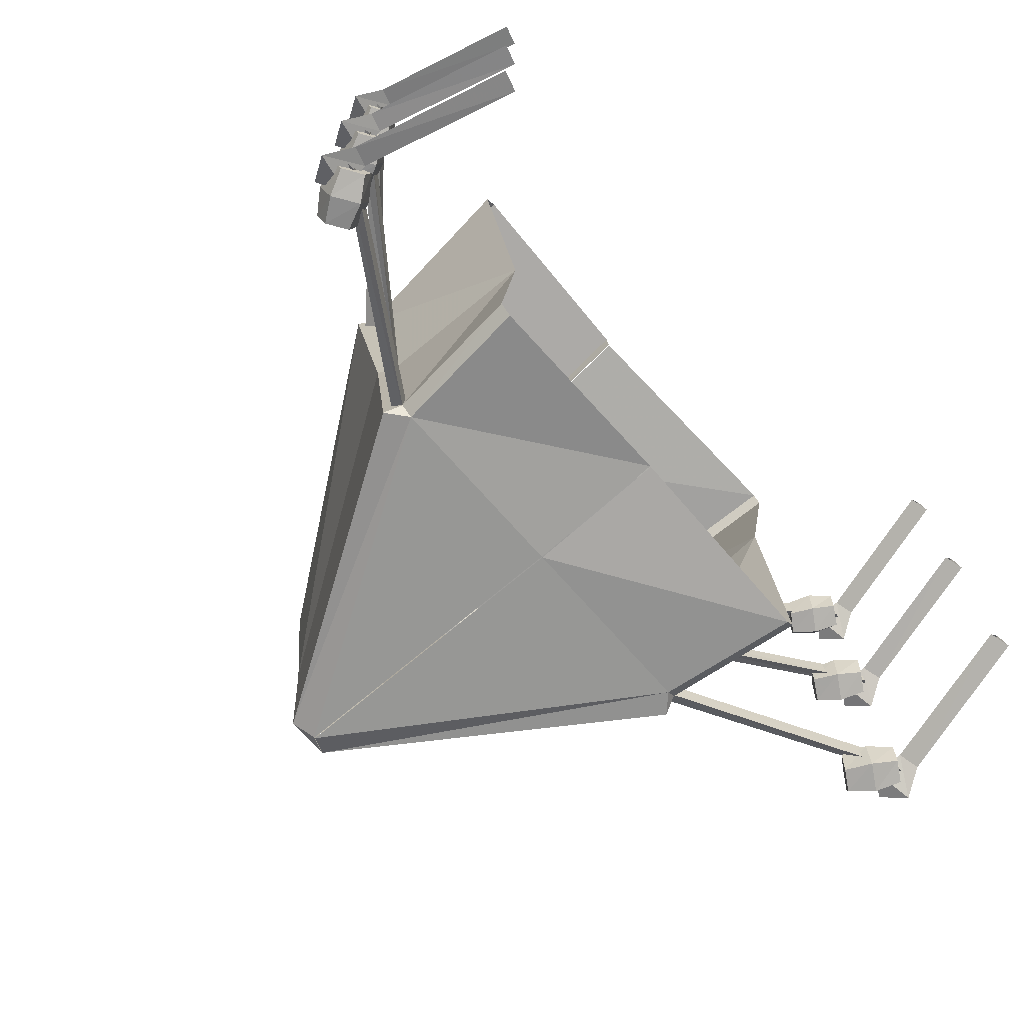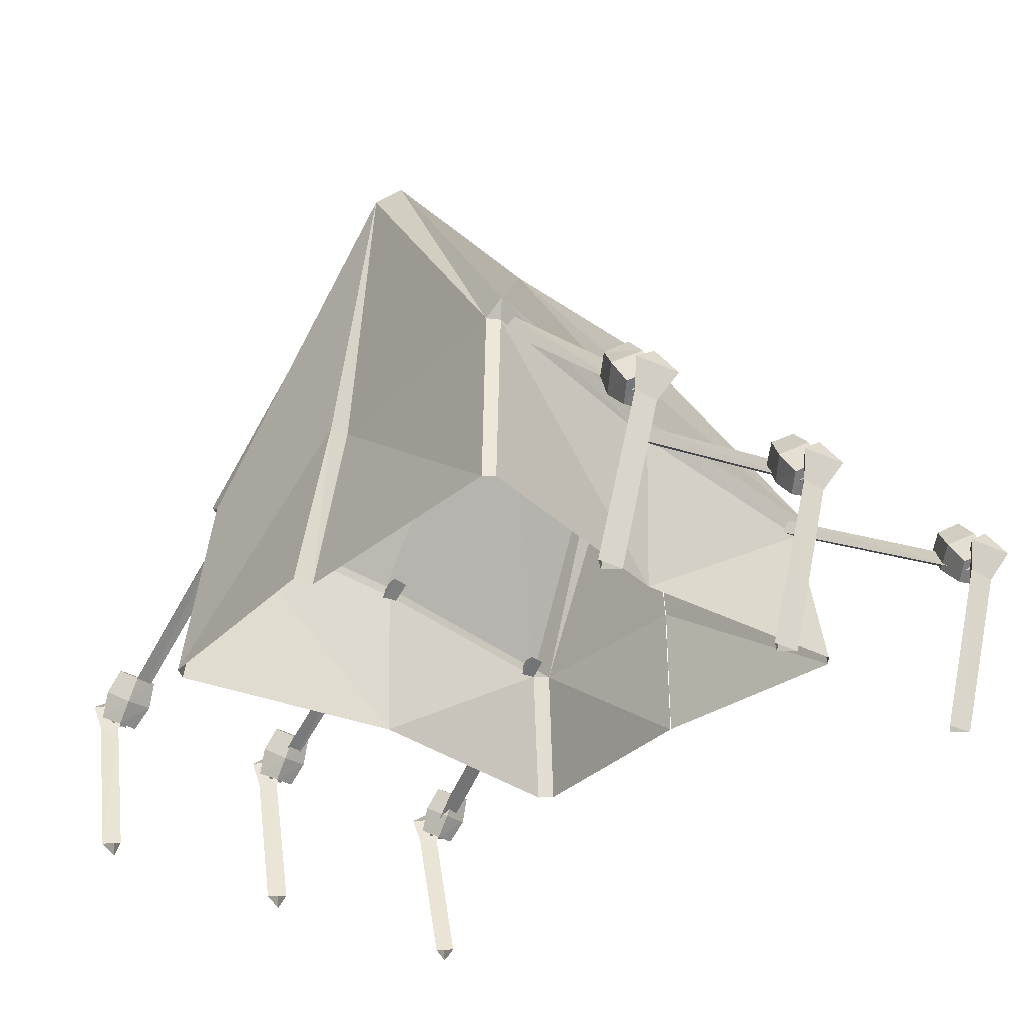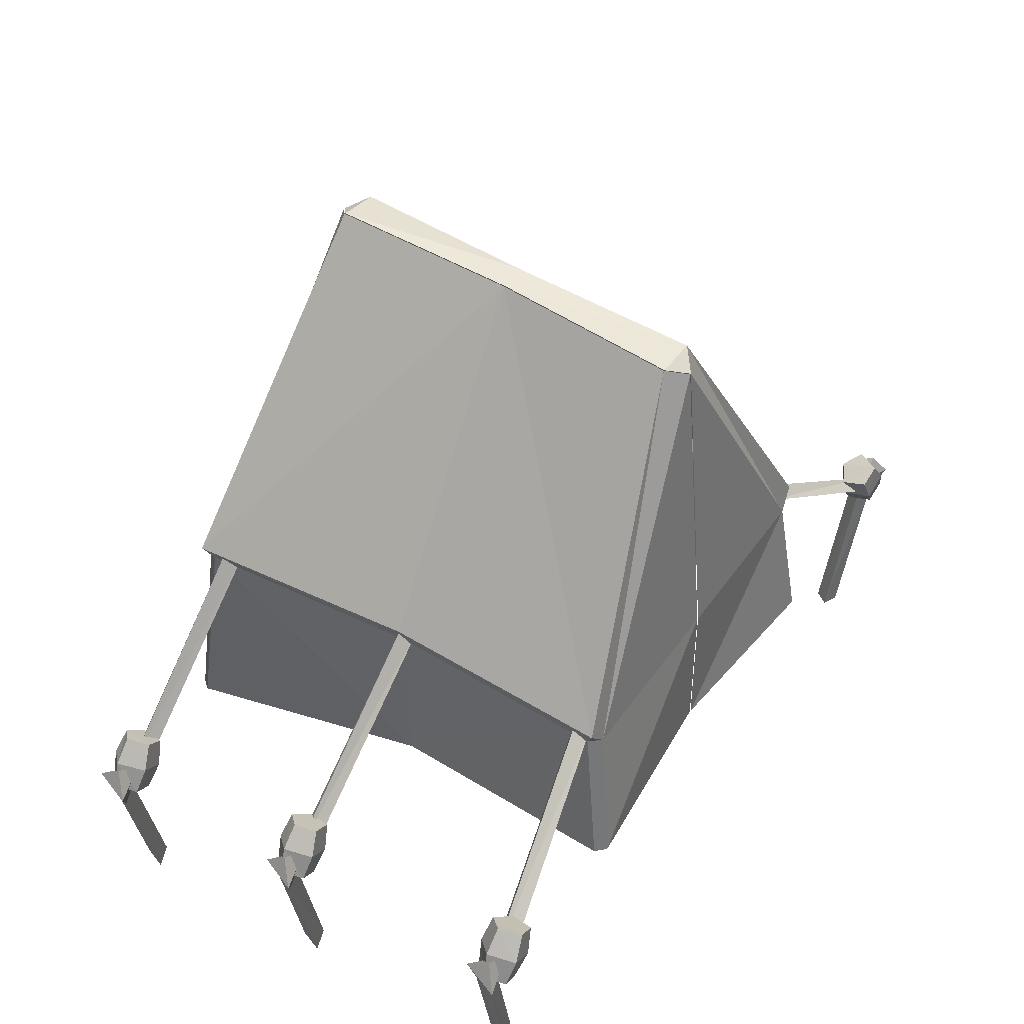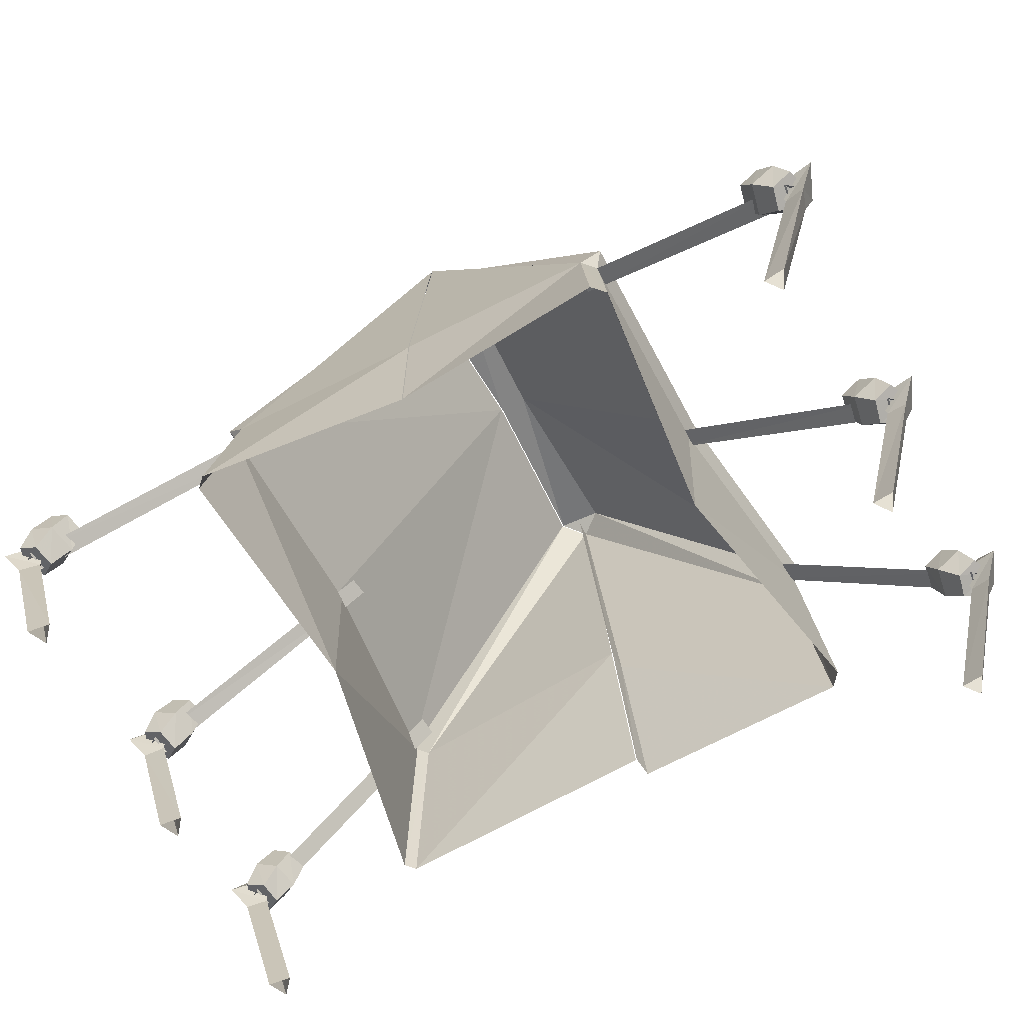
<metadata>
{"format":"obj","ext":"obj","renderer":"f3d","projection":"perspective","resolution":1024,"background":"white","views":[{"elev":-72.0,"azim":-48.4,"up":"+Z"},{"elev":-32.7,"azim":48.8,"up":"+Y"},{"elev":42.8,"azim":121.9,"up":"+Y"},{"elev":-65.4,"azim":-152.7,"up":"+Y"}]}
</metadata>
<code>
v 3.5 0.3 1.92
v 3.28 0.31 1.7
v 3.49 0.44 1.72
v 3.61 0.24 1.61
v 3.28 0.31 -0.03
v 3.5 0.3 0.18
v 3.49 0.44 0
v 3.61 0.24 -0.11
v 3.5 0.3 -1.76
v 3.28 0.31 -1.98
v 3.49 0.44 -1.96
v 3.61 0.24 -2.06
v -3.5 0.3 -1.76
v -3.28 0.31 -1.98
v -3.49 0.44 -1.96
v -3.61 0.24 -2.06
v -3.28 0.31 -0.03
v -3.5 0.3 0.18
v -3.49 0.44 0
v -3.61 0.24 -0.11
v -3.5 0.3 1.92
v -3.28 0.31 1.7
v -3.49 0.44 1.72
v -3.61 0.24 1.61
v 2.99 -1.17 1.82
v 3.32 0.07 1.76
v 3.09 -1.19 1.94
v 3.43 0.07 1.87
v 3.15 -1.22 1.77
v 3.48 0.02 1.71
v 3.09 -1.19 0.21
v 3.32 0.07 0.02
v 2.99 -1.17 0.08
v 3.48 0.02 -0.01
v 3.15 -1.22 0.04
v 3.43 0.07 0.14
v 2.99 -1.17 -1.86
v 3.32 0.07 -1.92
v 3.09 -1.19 -1.74
v 3.43 0.07 -1.8
v 3.15 -1.22 -1.9
v 3.48 0.02 -1.97
v -2.97 -1.17 -1.86
v -3.32 0.07 -1.92
v -3.07 -1.18 -1.74
v -3.43 0.07 -1.8
v -3.14 -1.22 -1.9
v -3.48 0.02 -1.97
v -3.07 -1.18 0.21
v -3.32 0.07 0.02
v -2.97 -1.17 0.08
v -3.48 0.02 -0.01
v -3.14 -1.22 0.04
v -3.43 0.07 0.14
v -2.97 -1.17 1.82
v -3.32 0.07 1.76
v -3.07 -1.18 1.94
v -3.43 0.07 1.87
v -3.14 -1.22 1.77
v -3.48 0.02 1.71
v 3.382 0.156 1.901
v 3.272 0.356 1.941
v 3.502 0.236 1.771
v 3.432 0.446 1.781
v 3.442 0.196 1.601
v 3.342 0.396 1.561
v 3.272 0.09602 1.621
v 3.142 0.266 1.591
v 3.242 0.07602 1.801
v 3.092 0.236 1.811
v 3.152 0.536 1.891
v 3.282 0.616 1.771
v 3.212 0.576 1.601
v 3.052 0.466 1.621
v 3.012 0.446 1.801
v 3.372 0.136 1.661
v 3.482 0.166 1.751
v 1.742 1.696 1.571
v 1.872 1.736 1.671
v 3.352 0.126 1.821
v 1.722 1.686 1.731
v 3.378 0.1579 0.1685
v 3.268 0.3479 0.2085
v 3.508 0.2379 0.03851
v 3.428 0.4479 0.04851
v 3.438 0.1979 -0.1315
v 3.348 0.3979 -0.1715
v 3.278 0.09788 -0.1115
v 3.138 0.2679 -0.1415
v 3.238 0.06788 0.06851
v 3.098 0.2379 0.07851
v 3.158 0.5379 0.1585
v 3.278 0.6079 0.03851
v 3.218 0.5679 -0.1315
v 3.048 0.4679 -0.1115
v 3.018 0.4479 0.06851
v 3.378 0.1279 -0.07149
v 3.478 0.1679 0.01851
v 1.548 1.478 -0.06149
v 1.678 1.528 0.02851
v 3.348 0.1279 0.08851
v 1.528 1.478 0.08851
v 3.381 0.1647 -1.79
v 3.271 0.3547 -1.75
v 3.501 0.2347 -1.91
v 3.431 0.4447 -1.9
v 3.441 0.1947 -2.08
v 3.351 0.3947 -2.12
v 3.281 0.09467 -2.06
v 3.141 0.2647 -2.1
v 3.241 0.07467 -1.88
v 3.091 0.2447 -1.86
v 3.161 0.5347 -1.79
v 3.281 0.6147 -1.91
v 3.211 0.5747 -2.09
v 3.051 0.4747 -2.07
v 3.011 0.4447 -1.88
v 3.371 0.1347 -2.02
v 3.481 0.1647 -1.92
v 1.541 1.275 -1.73
v 1.671 1.315 -1.64
v 3.351 0.1247 -1.86
v 1.521 1.265 -1.58
v -3.378 0.156 0.1745
v -3.238 0.07602 0.07453
v -3.508 0.236 0.04453
v -3.278 0.09602 -0.1155
v -3.438 0.196 -0.1355
v -3.268 0.356 0.2145
v -3.428 0.446 0.05453
v -3.348 0.396 -0.1655
v -3.138 0.266 -0.1455
v -3.098 0.236 0.09453
v -3.158 0.536 0.1745
v -3.278 0.616 0.04453
v -3.218 0.576 -0.1355
v -3.048 0.466 -0.1155
v -3.018 0.446 0.07453
v -3.378 0.156 1.895
v -3.238 0.07602 1.795
v -3.508 0.236 1.765
v -3.278 0.09602 1.615
v -3.438 0.196 1.595
v -3.268 0.356 1.935
v -3.428 0.446 1.775
v -3.348 0.396 1.555
v -3.138 0.266 1.575
v -3.098 0.236 1.815
v -3.158 0.536 1.895
v -3.278 0.616 1.765
v -3.218 0.576 1.585
v -3.048 0.466 1.605
v -3.018 0.446 1.795
v -3.378 0.136 1.655
v -1.738 1.696 1.565
v -3.478 0.166 1.755
v -1.868 1.736 1.665
v -3.348 0.126 1.815
v -1.718 1.686 1.725
v -3.378 0.136 -0.06547
v -1.548 1.476 -0.05547
v -3.478 0.166 0.02453
v -1.678 1.526 0.03453
v -3.348 0.126 0.09453
v -1.528 1.476 0.09453
v -3.382 0.1647 -1.79
v -3.242 0.07467 -1.88
v -3.502 0.2347 -1.91
v -3.282 0.09467 -2.06
v -3.442 0.1947 -2.08
v -3.272 0.3547 -1.75
v -3.432 0.4447 -1.9
v -3.342 0.3947 -2.12
v -3.142 0.2647 -2.1
v -3.092 0.2447 -1.86
v -3.152 0.5347 -1.79
v -3.282 0.6147 -1.91
v -3.212 0.5747 -2.09
v -3.052 0.4747 -2.07
v -3.012 0.4447 -1.88
v -3.372 0.1347 -2.02
v -1.542 1.275 -1.73
v -3.482 0.1647 -1.92
v -1.672 1.315 -1.64
v -3.352 0.1247 -1.86
v -1.522 1.265 -1.58
v 0.006809 3.763 -1.631
v 1.607 1.173 -1.861
v 0.1868 3.863 -1.491
v 1.757 1.323 -1.841
v 1.697 1.183 -1.771
v 1.727 0.00266 -2.011
v 1.807 0.00266 -1.931
v 1.647 0.00266 0.009032
v 0.1168 4.033 0.009032
v 1.757 1.533 0.009032
v 1.697 1.393 0.009032
v 1.907 1.603 1.789
v 2.047 0.00266 1.949
v 1.837 1.613 1.879
v 1.977 0.00266 2.029
v -0.1732 0.07266 1.959
v -0.1332 1.613 1.719
v 0.006809 0.00266 -1.861
v 0.006809 1.173 -1.861
v 1.987 1.743 1.849
v 0.1868 4.223 1.489
v 0.006809 4.113 1.629
v -1.762 1.323 -1.833
v -1.592 1.173 -1.863
v -0.1823 3.863 -1.493
v -0.002304 3.763 -1.633
v -0.002304 4.113 1.627
v -1.812 1.613 1.877
v -0.1823 4.173 1.487
v -1.982 1.733 1.817
v -0.1223 4.053 0.00727
v -1.762 1.533 0.00727
v 0.1777 3.863 -1.493
v 0.1077 4.033 0.00727
v 0.1777 4.223 1.487
v -1.712 0.00266 -2.013
v -0.002304 0.00266 -1.863
v -0.002304 1.173 -1.863
v -1.812 0.00266 -1.913
v -1.692 1.183 -1.753
v -1.692 1.393 0.01727
v -1.912 1.603 1.767
v -1.952 0.00266 2.037
v -2.042 0.00266 1.927
v -1.642 0.00266 0.01727
v -0.1523 1.613 1.877
v -0.1423 1.613 1.717
v -0.1823 0.07266 1.957
v -0.2023 0.07266 2.127
v -0.002304 4.113 1.497
o Node 0
f 3 2 1
f 4 2 3
f 1 4 3
f 1 4 1
f 5 1 1
f 5 1 5
f 6 5 5
f 7 5 6
f 8 7 6
f 5 7 8
f 5 5 8
f 9 5 5
f 9 9 5
f 10 9 9
f 11 10 9
f 12 10 11
f 9 12 11
f 9 12 9
f 13 9 9
f 13 9 13
f 14 13 13
f 15 13 14
f 16 15 14
f 13 15 16
f 13 13 16
f 17 13 13
f 17 17 13
f 18 17 17
f 19 18 17
f 20 18 19
f 17 20 19
f 17 20 17
f 21 17 17
f 21 17 21
f 22 21 21
f 23 21 22
f 24 23 22
f 21 23 24
f 21 21 24
f 25 21 21
f 25 25 21
f 26 25 25
f 27 26 25
f 28 26 27
f 29 28 27
f 30 28 29
f 25 30 29
f 30 30 25
f 26 30 25
f 30 30 26
f 4 30 26
f 30 30 4
f 1 30 4
f 28 30 1
f 2 28 1
f 26 28 2
f 4 26 2
f 4 26 4
f 31 4 4
f 31 4 31
f 32 31 31
f 33 31 32
f 34 33 32
f 35 33 34
f 36 35 34
f 31 35 36
f 36 31 36
f 32 31 36
f 36 32 36
f 5 32 36
f 36 5 36
f 6 5 36
f 34 6 36
f 8 6 34
f 32 8 34
f 5 8 32
f 5 5 32
f 37 5 5
f 37 37 5
f 38 37 37
f 39 38 37
f 40 38 39
f 41 40 39
f 42 40 41
f 37 42 41
f 42 42 37
f 38 42 37
f 42 42 38
f 12 42 38
f 42 42 12
f 9 42 12
f 40 42 9
f 10 40 9
f 38 40 10
f 12 38 10
f 12 38 12
f 43 12 12
f 43 12 43
f 44 43 43
f 45 43 44
f 46 45 44
f 47 45 46
f 48 47 46
f 43 47 48
f 48 43 48
f 44 43 48
f 48 44 48
f 16 44 48
f 48 16 48
f 13 16 48
f 46 13 48
f 14 13 46
f 44 14 46
f 16 14 44
f 16 16 44
f 49 16 16
f 49 49 16
f 50 49 49
f 51 50 49
f 52 50 51
f 53 52 51
f 54 52 53
f 49 54 53
f 54 54 49
f 50 54 49
f 54 54 50
f 17 54 50
f 54 54 17
f 18 54 17
f 52 54 18
f 20 52 18
f 50 52 20
f 17 50 20
f 17 50 17
f 55 17 17
f 55 17 55
f 56 55 55
f 57 55 56
f 58 57 56
f 59 57 58
f 60 59 58
f 55 59 60
f 60 55 60
f 56 55 60
f 60 56 60
f 24 56 60
f 60 24 60
f 21 24 60
f 58 21 60
f 22 21 58
f 56 22 58
f 24 22 56
o Node 1
f 63 62 61
f 64 62 63
f 65 64 63
f 66 64 65
f 67 66 65
f 68 66 67
f 69 68 67
f 70 68 69
f 61 70 69
f 62 70 61
f 62 62 61
f 62 62 62
f 62 62 62
f 71 62 62
f 64 71 62
f 72 71 64
f 66 72 64
f 73 72 66
f 68 73 66
f 74 73 68
f 70 74 68
f 75 74 70
f 62 75 70
f 71 75 62
f 71 71 62
f 65 71 71
f 65 65 71
f 67 65 65
f 63 67 65
f 69 67 63
f 61 69 63
f 61 69 61
f 74 61 61
f 74 61 74
f 75 74 74
f 73 74 75
f 71 73 75
f 72 73 71
f 72 72 71
f 76 72 72
f 76 76 72
f 77 76 76
f 78 77 76
f 77 77 78
f 79 77 78
f 80 77 79
f 81 80 79
f 76 80 81
f 78 76 81
o Node 2
f 84 83 82
f 85 83 84
f 86 85 84
f 87 85 86
f 88 87 86
f 89 87 88
f 90 89 88
f 91 89 90
f 82 91 90
f 83 91 82
f 83 83 82
f 83 83 83
f 83 83 83
f 92 83 83
f 85 92 83
f 93 92 85
f 87 93 85
f 94 93 87
f 89 94 87
f 95 94 89
f 91 95 89
f 96 95 91
f 83 96 91
f 92 96 83
f 92 92 83
f 86 92 92
f 86 86 92
f 88 86 86
f 84 88 86
f 90 88 84
f 82 90 84
f 82 90 82
f 95 82 82
f 95 82 95
f 96 95 95
f 94 95 96
f 92 94 96
f 93 94 92
f 93 93 92
f 97 93 93
f 97 97 93
f 98 97 97
f 99 98 97
f 98 98 99
f 100 98 99
f 101 98 100
f 102 101 100
f 97 101 102
f 99 97 102
o Node 3
f 105 104 103
f 106 104 105
f 107 106 105
f 108 106 107
f 109 108 107
f 110 108 109
f 111 110 109
f 112 110 111
f 103 112 111
f 104 112 103
f 104 104 103
f 104 104 104
f 104 104 104
f 113 104 104
f 106 113 104
f 114 113 106
f 108 114 106
f 115 114 108
f 110 115 108
f 116 115 110
f 112 116 110
f 117 116 112
f 104 117 112
f 113 117 104
f 113 113 104
f 107 113 113
f 107 107 113
f 109 107 107
f 105 109 107
f 111 109 105
f 103 111 105
f 103 111 103
f 116 103 103
f 116 103 116
f 117 116 116
f 115 116 117
f 113 115 117
f 114 115 113
f 114 114 113
f 118 114 114
f 118 118 114
f 119 118 118
f 120 119 118
f 119 119 120
f 121 119 120
f 122 119 121
f 123 122 121
f 118 122 123
f 120 118 123
o Node 4
f 126 125 124
f 127 125 126
f 128 127 126
f 128 127 128
f 124 128 128
f 124 128 124
f 129 124 124
f 126 124 129
f 130 126 129
f 128 126 130
f 131 128 130
f 127 128 131
f 132 127 131
f 125 127 132
f 133 125 132
f 124 125 133
f 129 124 133
f 129 124 129
f 129 129 129
f 129 129 129
f 134 129 129
f 130 129 134
f 135 130 134
f 131 130 135
f 136 131 135
f 132 131 136
f 137 132 136
f 133 132 137
f 138 133 137
f 129 133 138
f 134 129 138
f 134 129 134
f 135 134 134
f 135 134 135
f 134 135 135
f 136 135 134
f 138 136 134
f 137 136 138
f 137 137 138
f 139 137 137
f 139 139 137
f 140 139 139
f 141 140 139
f 142 140 141
f 143 142 141
f 143 142 143
f 139 143 143
f 139 143 139
f 144 139 139
f 141 139 144
f 145 141 144
f 143 141 145
f 146 143 145
f 142 143 146
f 147 142 146
f 140 142 147
f 148 140 147
f 139 140 148
f 144 139 148
f 144 139 144
f 144 144 144
f 144 144 144
f 149 144 144
f 145 144 149
f 150 145 149
f 146 145 150
f 151 146 150
f 147 146 151
f 152 147 151
f 148 147 152
f 153 148 152
f 144 148 153
f 149 144 153
f 149 144 149
f 150 149 149
f 150 149 150
f 149 150 150
f 151 150 149
f 153 151 149
f 152 151 153
f 152 152 153
f 154 152 152
f 154 154 152
f 155 154 154
f 156 155 154
f 157 155 156
f 158 157 156
f 159 157 158
f 154 159 158
f 155 159 154
f 155 155 154
f 160 155 155
f 160 160 155
f 161 160 160
f 162 161 160
f 163 161 162
f 164 163 162
f 165 163 164
f 160 165 164
f 161 165 160
o Node 5
f 168 167 166
f 169 167 168
f 170 169 168
f 170 169 170
f 166 170 170
f 166 170 166
f 171 166 166
f 168 166 171
f 172 168 171
f 170 168 172
f 173 170 172
f 169 170 173
f 174 169 173
f 167 169 174
f 175 167 174
f 166 167 175
f 171 166 175
f 171 166 171
f 171 171 171
f 171 171 171
f 176 171 171
f 172 171 176
f 177 172 176
f 173 172 177
f 178 173 177
f 174 173 178
f 179 174 178
f 175 174 179
f 180 175 179
f 171 175 180
f 176 171 180
f 176 171 176
f 177 176 176
f 177 176 177
f 176 177 177
f 178 177 176
f 180 178 176
f 179 178 180
f 179 179 180
f 181 179 179
f 181 181 179
f 182 181 181
f 183 182 181
f 184 182 183
f 185 184 183
f 186 184 185
f 181 186 185
f 182 186 181
o Node 6
f 189 188 187
f 190 188 189
f 190 190 189
f 188 190 190
f 191 188 190
f 192 188 191
f 191 192 191
f 193 192 191
f 194 193 191
f 194 193 194
f 189 194 194
f 189 194 189
f 195 189 189
f 190 189 195
f 196 190 195
f 191 190 196
f 197 191 196
f 194 191 197
f 198 194 197
f 199 194 198
f 200 199 198
f 201 199 200
f 201 201 200
f 202 201 201
f 202 202 201
f 203 202 202
f 201 203 202
f 200 203 201
f 200 200 201
f 204 200 200
f 204 204 200
f 192 204 204
f 205 192 204
f 188 192 205
f 187 188 205
f 187 188 187
f 200 187 187
f 200 187 200
f 198 200 200
f 206 200 198
f 197 206 198
f 206 206 197
f 196 206 197
f 206 206 196
f 195 206 196
f 206 206 195
f 207 206 195
f 200 206 207
f 208 200 207
f 208 200 208
f 203 208 208
f 203 208 203
f 200 203 203
f 208 203 200
o Node 7
f 211 210 209
f 212 210 211
f 212 212 211
f 213 212 212
f 213 213 212
f 214 213 213
f 215 214 213
f 216 214 215
f 217 216 215
f 218 216 217
f 217 218 217
f 209 218 217
f 211 209 217
f 211 209 211
f 212 211 211
f 212 211 212
f 211 212 212
f 219 212 211
f 211 219 211
f 220 219 211
f 217 220 211
f 221 220 217
f 215 221 217
f 213 221 215
f 213 213 215
f 222 213 213
f 222 222 213
f 223 222 222
f 210 223 222
f 224 223 210
f 212 224 210
f 212 224 212
f 222 212 212
f 222 212 222
f 225 222 222
f 210 222 225
f 226 210 225
f 209 210 226
f 227 209 226
f 218 209 227
f 228 218 227
f 216 218 228
f 228 216 228
f 214 216 228
f 228 214 228
f 229 214 228
f 228 229 228
f 230 229 228
f 228 230 228
f 231 230 228
f 227 231 228
f 231 231 227
f 226 231 227
f 225 231 226
f 225 225 226
f 214 225 225
f 214 214 225
f 213 214 214
f 232 213 214
f 233 213 232
f 232 233 232
f 234 233 232
f 232 234 232
f 235 234 232
f 232 235 232
f 229 235 232
f 214 229 232
f 214 229 214
f 233 214 214
f 233 214 233
f 236 233 233
f 213 233 236
o Node 8

</code>
